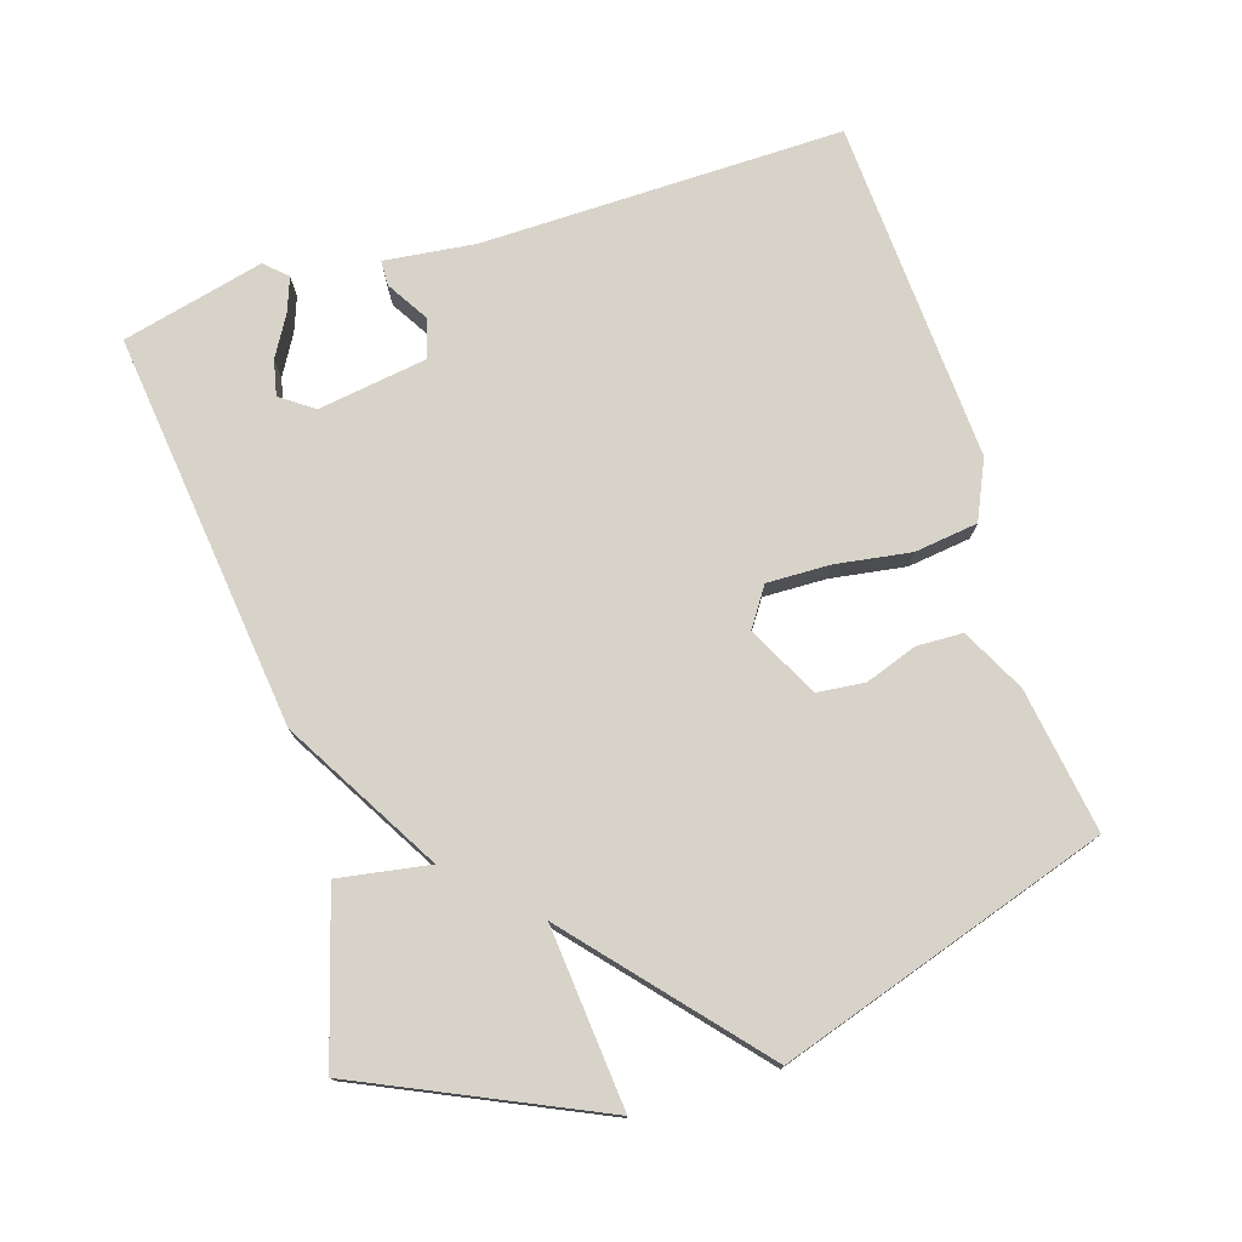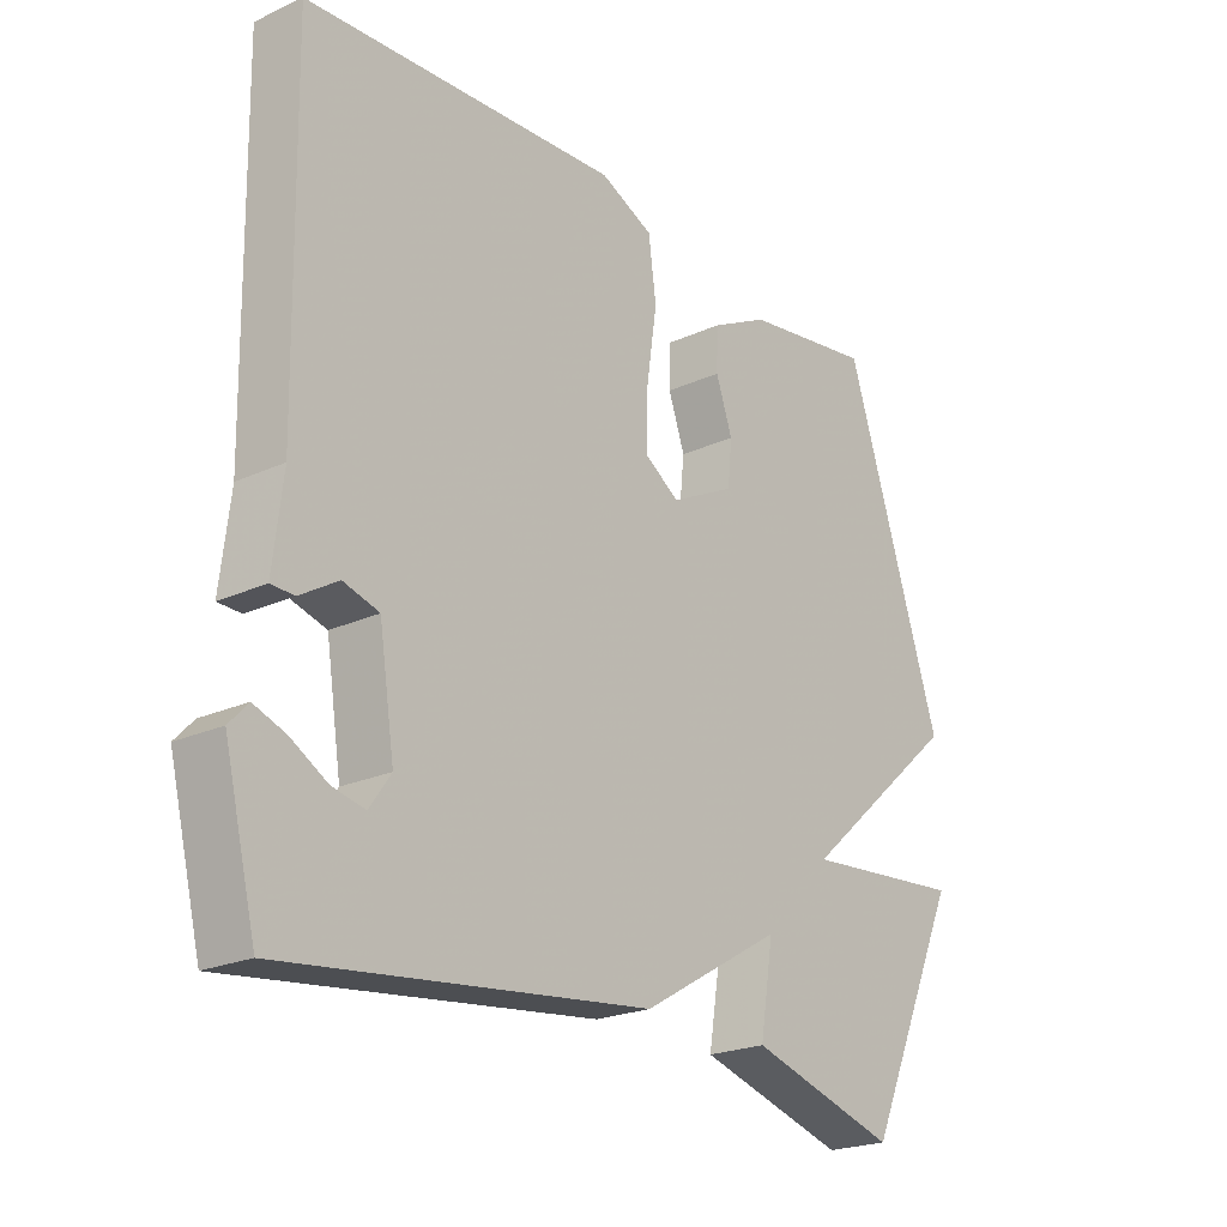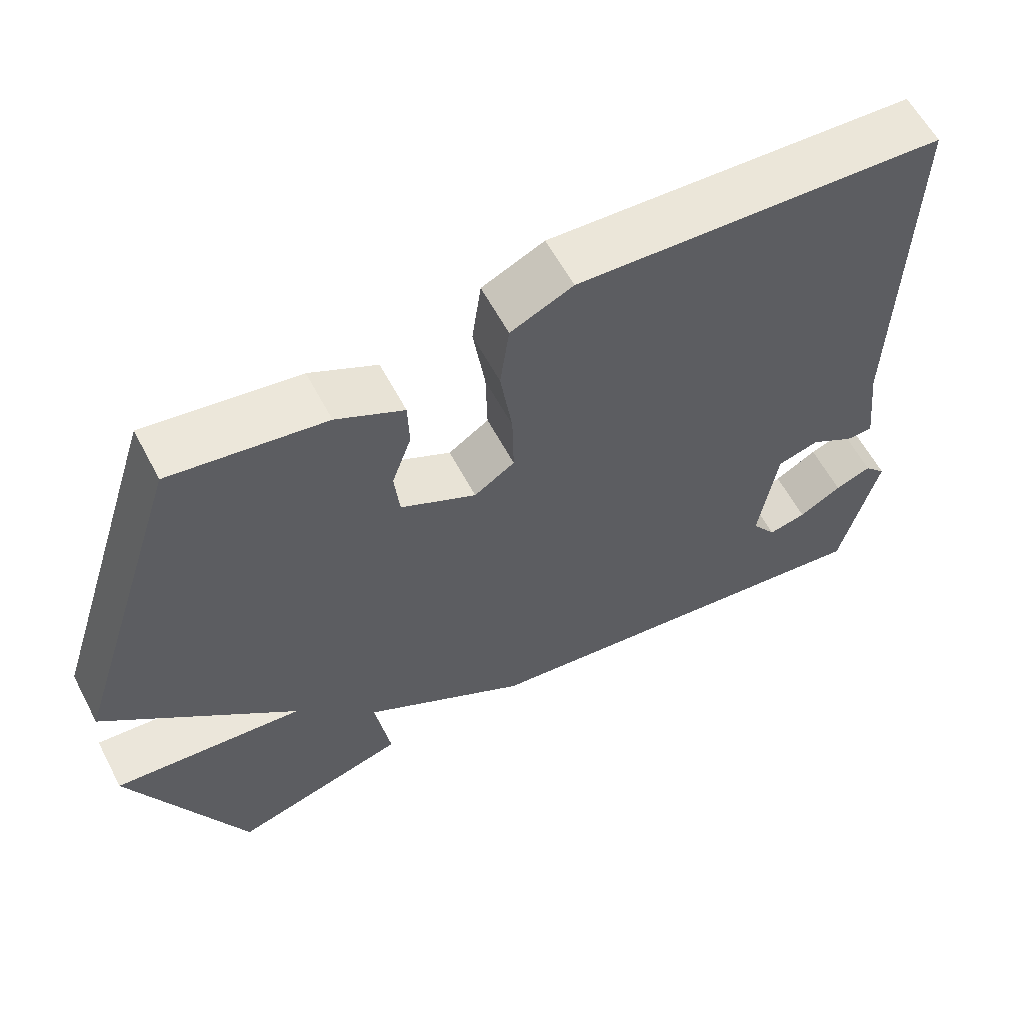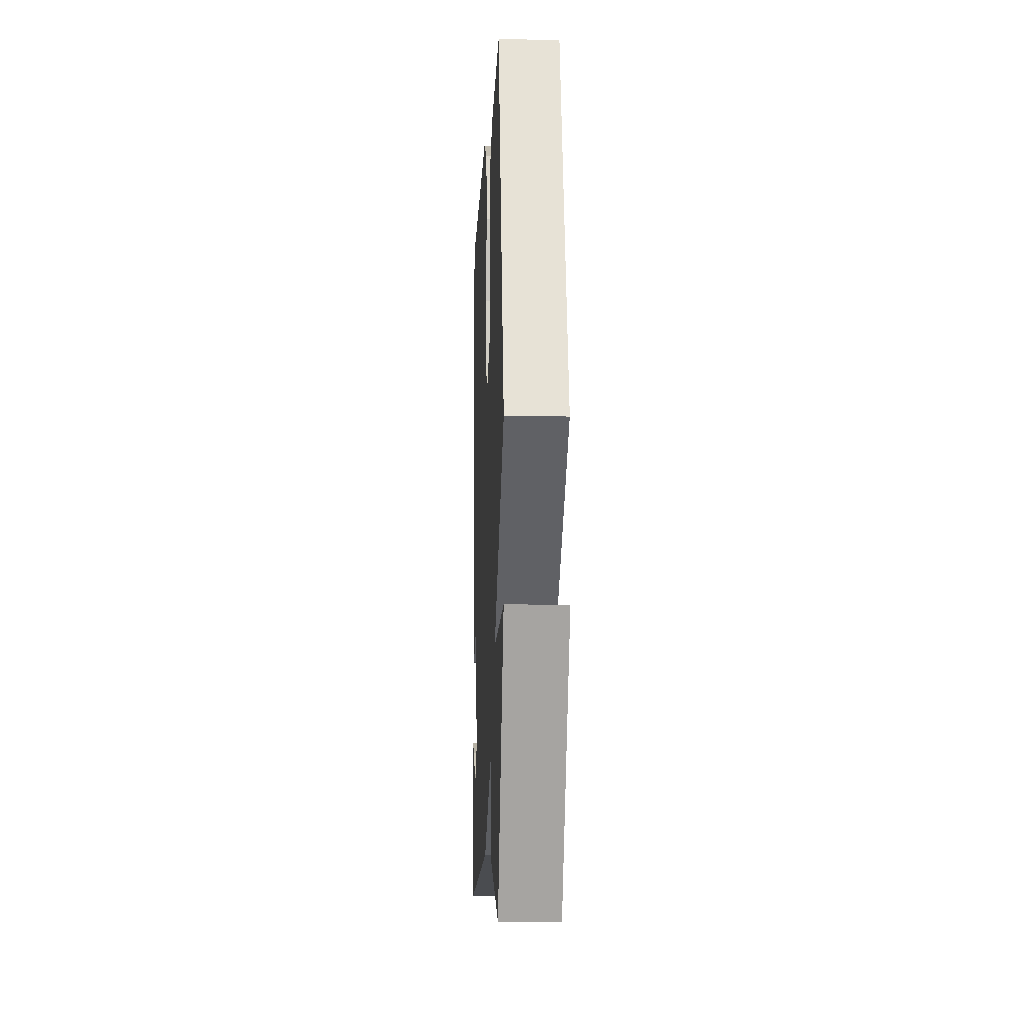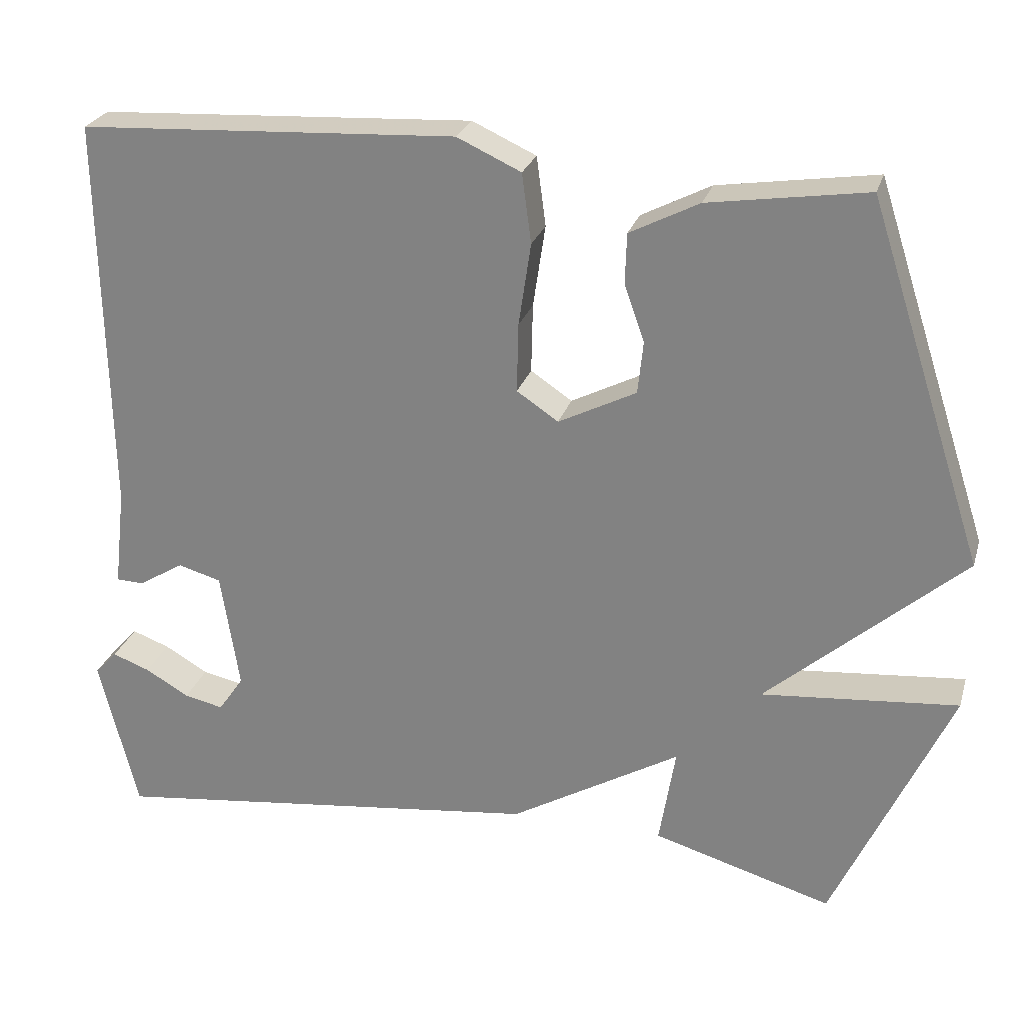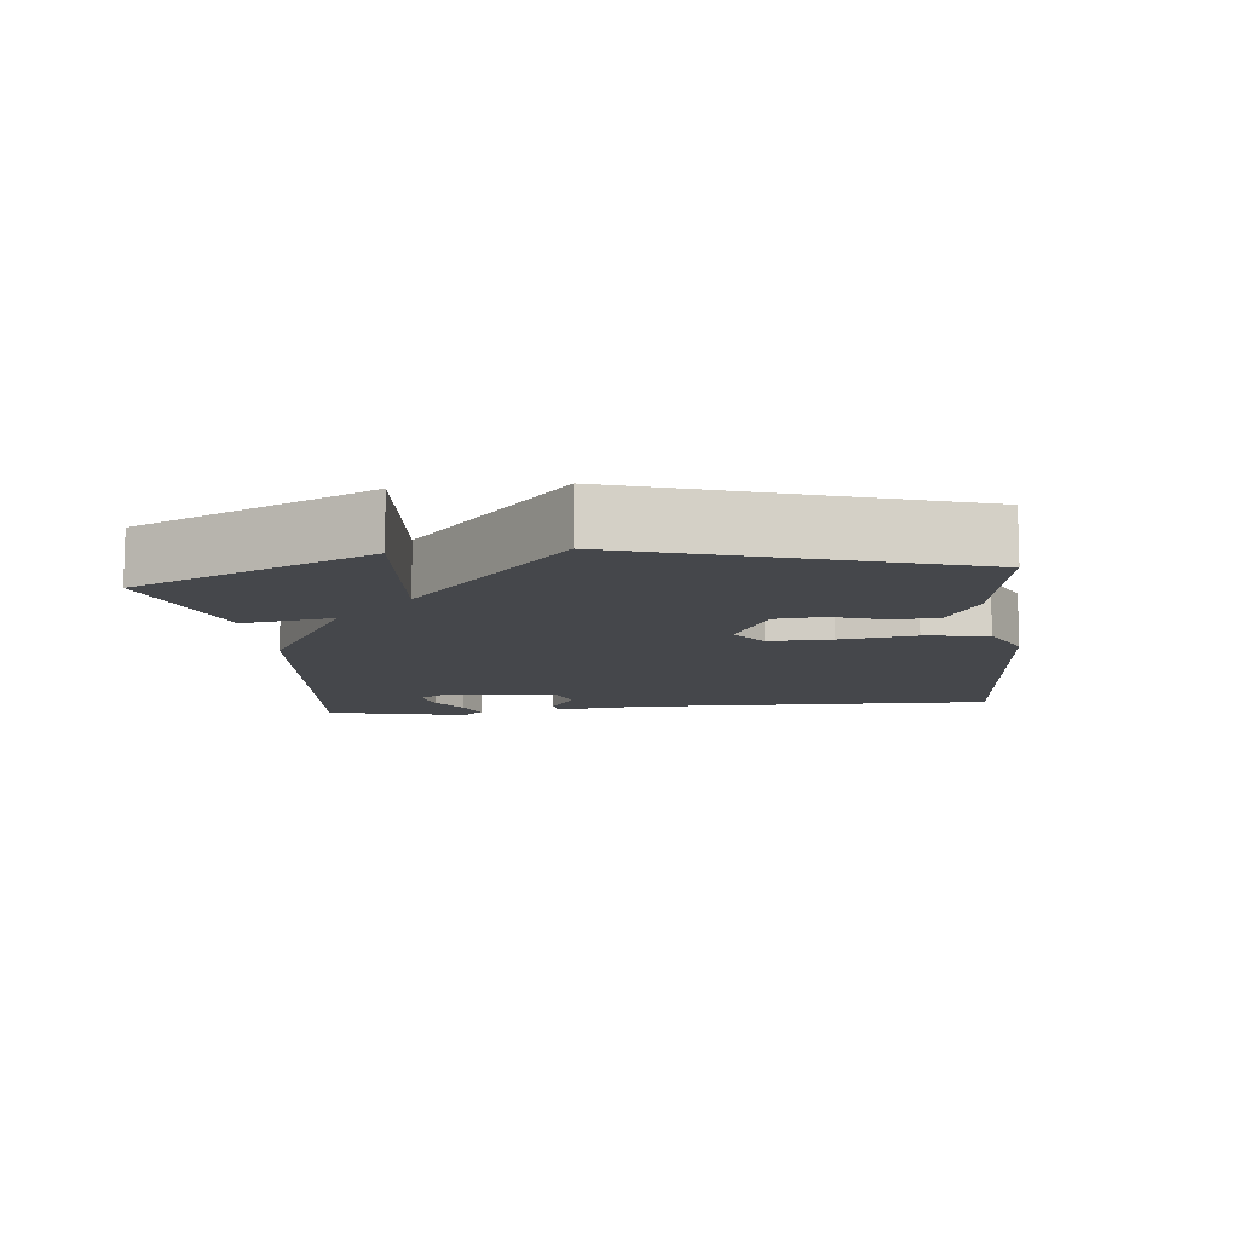
<metadata>
{"format":"obj","ext":"obj","renderer":"f3d","projection":"perspective","resolution":1024,"background":"white","views":[{"elev":75.8,"azim":-107.4,"up":"+Y"},{"elev":-22.4,"azim":128.3,"up":"+Z"},{"elev":60.0,"azim":-27.8,"up":"+Z"},{"elev":-7.8,"azim":-92.5,"up":"+Z"},{"elev":25.8,"azim":-164.6,"up":"+Z"},{"elev":-10.4,"azim":-83.5,"up":"+Y"}]}
</metadata>
<code>
v -0.5 0.07 -0.5
v -0.652 0.07 -0.167
v -0.397 0.07 -0.19
v -0.652 0.07 0.033
v -0.5 0.07 0.5
v -0.295 0.07 0.469
v -0.205 0.07 0.423
v -0.203 0.07 0.358
v -0.229 0.07 0.284
v -0.222 0.07 0.216
v -0.121 0.07 0.165
v -0.067 0.07 0.201
v -0.069 0.07 0.291
v -0.085 0.07 0.398
v -0.073 0.07 0.488
v 0.01 0.07 0.526
v 0.5 0.07 0.5
v 0.491 0.07 -0.017
v 0.506 0.07 -0.146
v 0.47 0.07 -0.147
v 0.411 0.07 -0.111
v 0.355 0.07 -0.127
v 0.331 0.07 -0.282
v 0.364 0.07 -0.329
v 0.415 0.07 -0.318
v 0.472 0.07 -0.285
v 0.521 0.07 -0.267
v 0.55 0.07 -0.298
v 0.5 0.07 -0.5
v -0.067 0.07 -0.432
v -0.288 0.07 -0.303
v -0.267 0.07 -0.432
v -0.5 0 -0.5
v -0.652 0 -0.167
v -0.397 0 -0.19
v -0.652 0 0.033
v -0.5 0 0.5
v -0.295 0 0.469
v -0.205 0 0.423
v -0.203 0 0.358
v -0.229 0 0.284
v -0.222 0 0.216
v -0.121 0 0.165
v -0.067 0 0.201
v -0.069 0 0.291
v -0.085 0 0.398
v -0.073 0 0.488
v 0.01 0 0.526
v 0.5 0 0.5
v 0.491 0 -0.017
v 0.506 0 -0.146
v 0.47 0 -0.147
v 0.411 0 -0.111
v 0.355 0 -0.127
v 0.331 0 -0.282
v 0.364 0 -0.329
v 0.415 0 -0.318
v 0.472 0 -0.285
v 0.521 0 -0.267
v 0.55 0 -0.298
v 0.5 0 -0.5
v -0.067 0 -0.432
v -0.288 0 -0.303
v -0.267 0 -0.432
f 1 2 3
f 32 1 3
f 31 32 3
f 30 31 3
f 27 28 29
f 26 27 29
f 25 26 29
f 24 25 29 30
f 30 3 4
f 24 30 4
f 23 24 4
f 18 19 20 21
f 18 21 22
f 17 18 22
f 16 17 22
f 15 16 22
f 14 15 22
f 13 14 22
f 12 13 22 23
f 7 8 9
f 6 7 9
f 5 6 9
f 4 5 9
f 4 9 10
f 23 4 10 11
f 11 12 23
f 35 34 33
f 35 33 64
f 35 64 63
f 35 63 62
f 61 60 59
f 61 59 58
f 61 58 57
f 62 61 57 56
f 36 35 62
f 36 62 56
f 36 56 55
f 53 52 51 50
f 54 53 50
f 54 50 49
f 54 49 48
f 54 48 47
f 54 47 46
f 54 46 45
f 55 54 45 44
f 41 40 39
f 41 39 38
f 41 38 37
f 41 37 36
f 42 41 36
f 43 42 36 55
f 55 44 43
f 1 33 34 2
f 2 34 35 3
f 3 35 36 4
f 4 36 37 5
f 5 37 38 6
f 6 38 39 7
f 7 39 40 8
f 8 40 41 9
f 9 41 42 10
f 10 42 43 11
f 11 43 44 12
f 12 44 45 13
f 13 45 46 14
f 14 46 47 15
f 15 47 48 16
f 16 48 49 17
f 17 49 50 18
f 18 50 51 19
f 19 51 52 20
f 20 52 53 21
f 21 53 54 22
f 22 54 55 23
f 23 55 56 24
f 24 56 57 25
f 25 57 58 26
f 26 58 59 27
f 27 59 60 28
f 28 60 61 29
f 29 61 62 30
f 30 62 63 31
f 31 63 64 32
f 32 64 33 1

</code>
